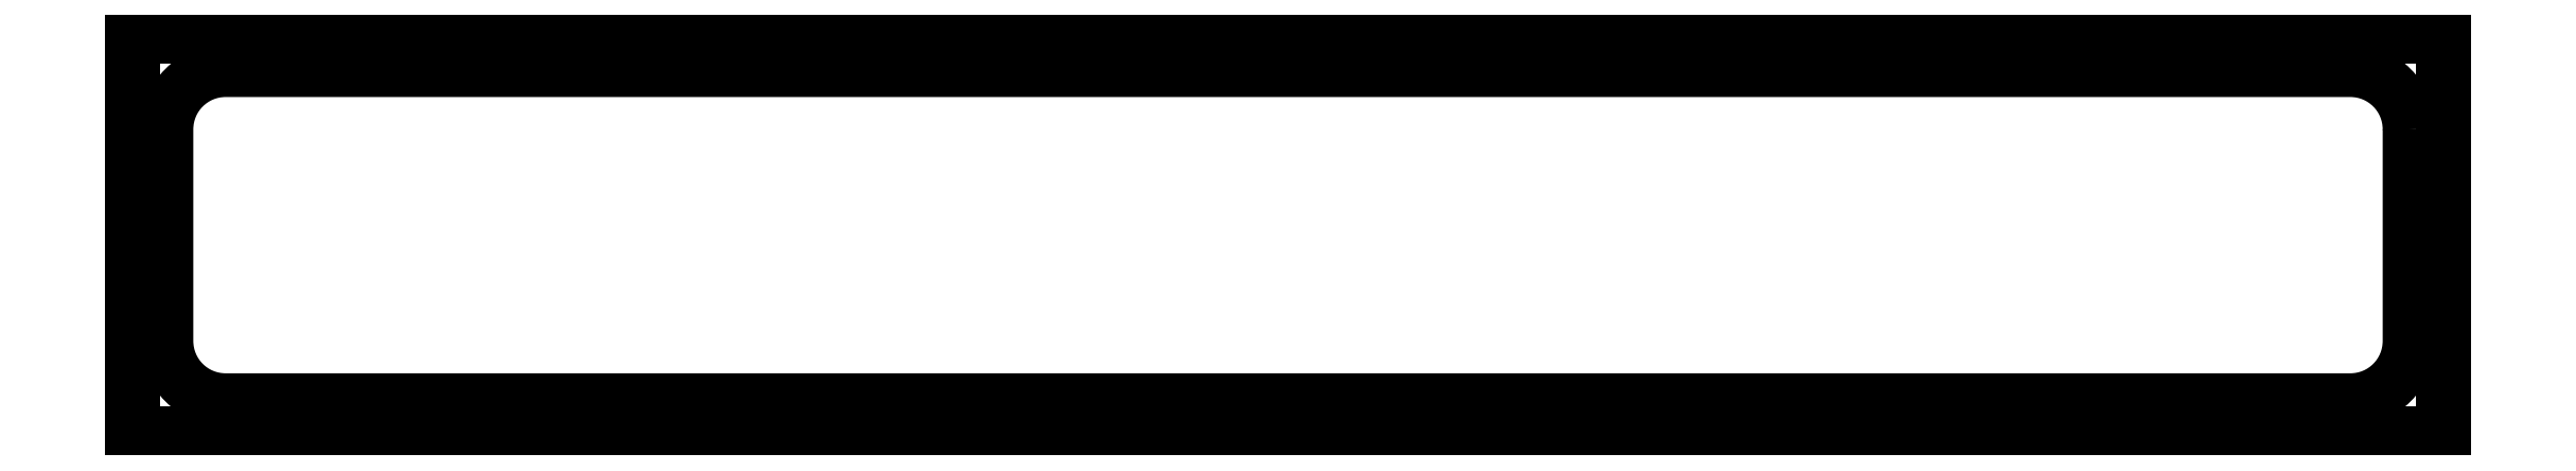
<metadata>
{"format":"dxf","ext":"dxf","renderer":"ezdxf+matplotlib","layout":"modelspace","background":"white","min_lineweight":24,"dpi":150}
</metadata>
<code>
0
SECTION
2
ENTITIES
0
LWPOLYLINE
8
0
90
8
70
1
43
0
10
308.9
20
380.1
42
0.4142
10
306.4
20
382.6
10
216
20
382.6
42
0.4142
10
213.5
20
380.1
10
213.5
20
371.1
42
0.4142
10
216
20
368.6
10
306.4
20
368.6
42
0.4142
10
308.9
20
371.1
0
LWPOLYLINE
8
0
90
4
70
1
43
0
10
212
20
367.1
10
310.4
20
367.1
10
310.4
20
384.1
10
212
20
384.1
0
LWPOLYLINE
8
0
90
4
70
1
43
0
10
212
20
384.1
10
310.4
20
384.1
10
310.4
20
367.1
10
212
20
367.1
0
LWPOLYLINE
8
0
90
4
70
1
43
0
10
310.3
20
384
10
212.1
20
384
10
212.1
20
367.2
10
310.3
20
367.2
0
ENDSEC
0
EOF

</code>
